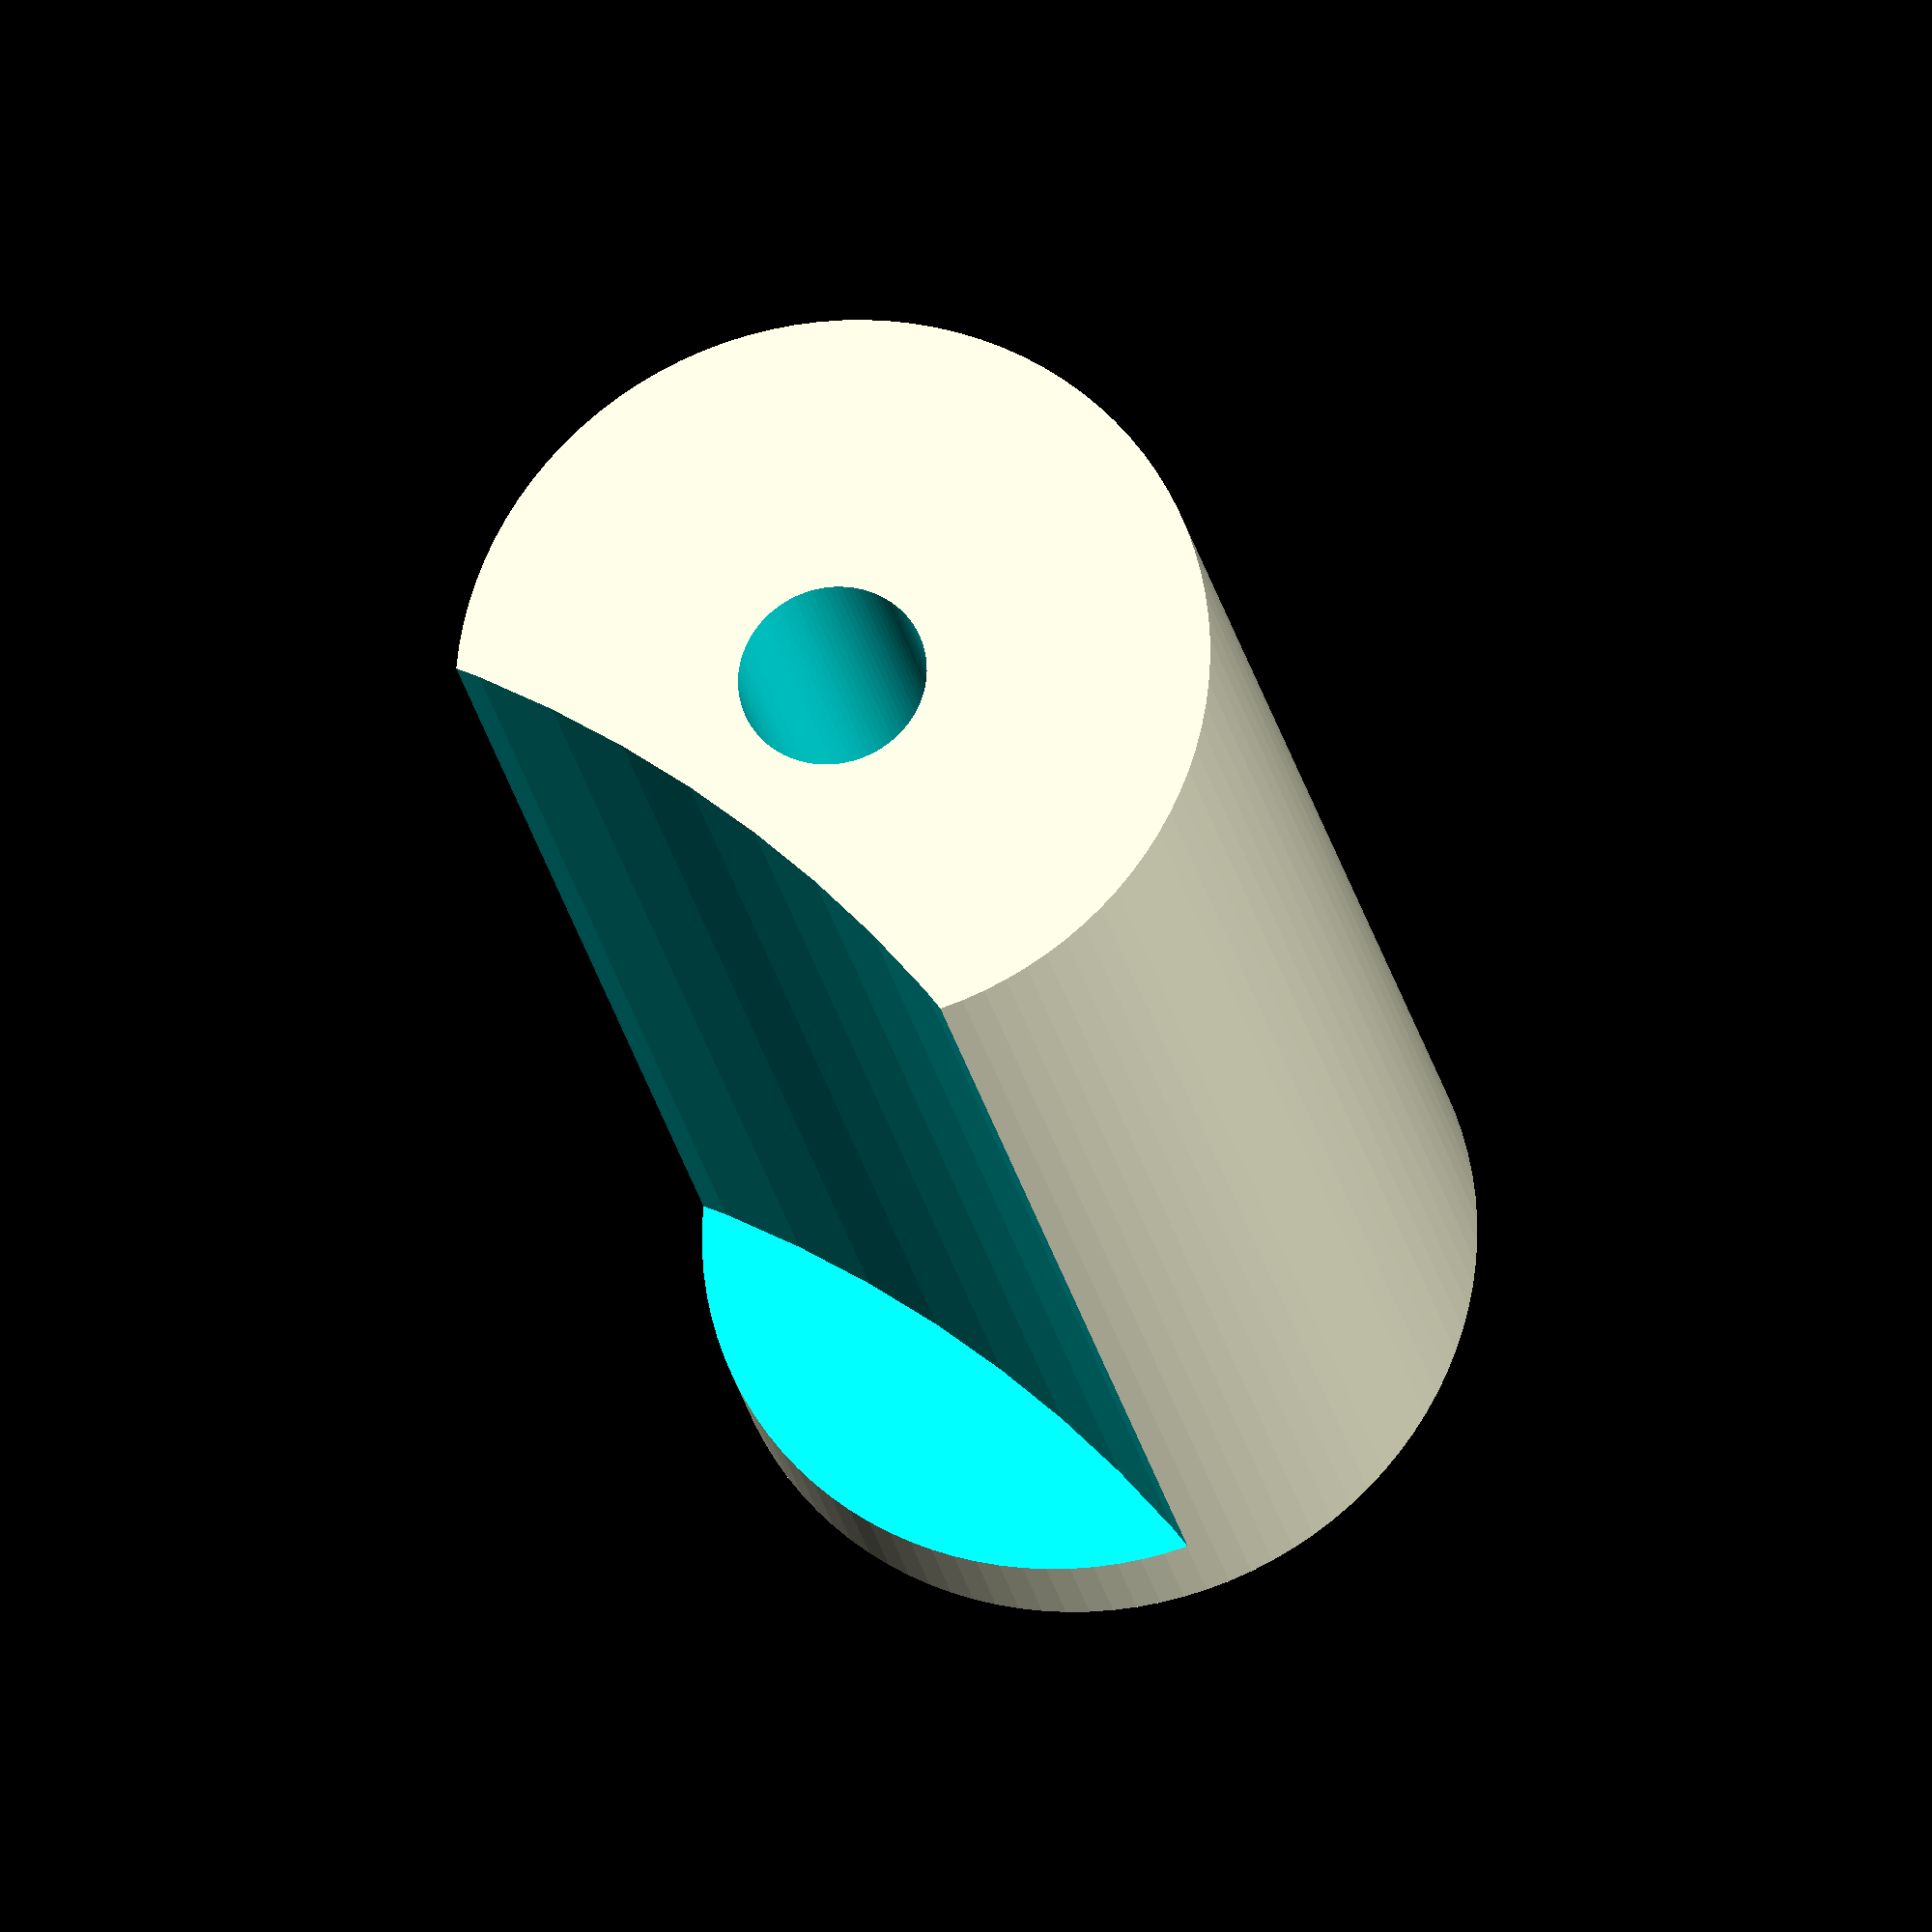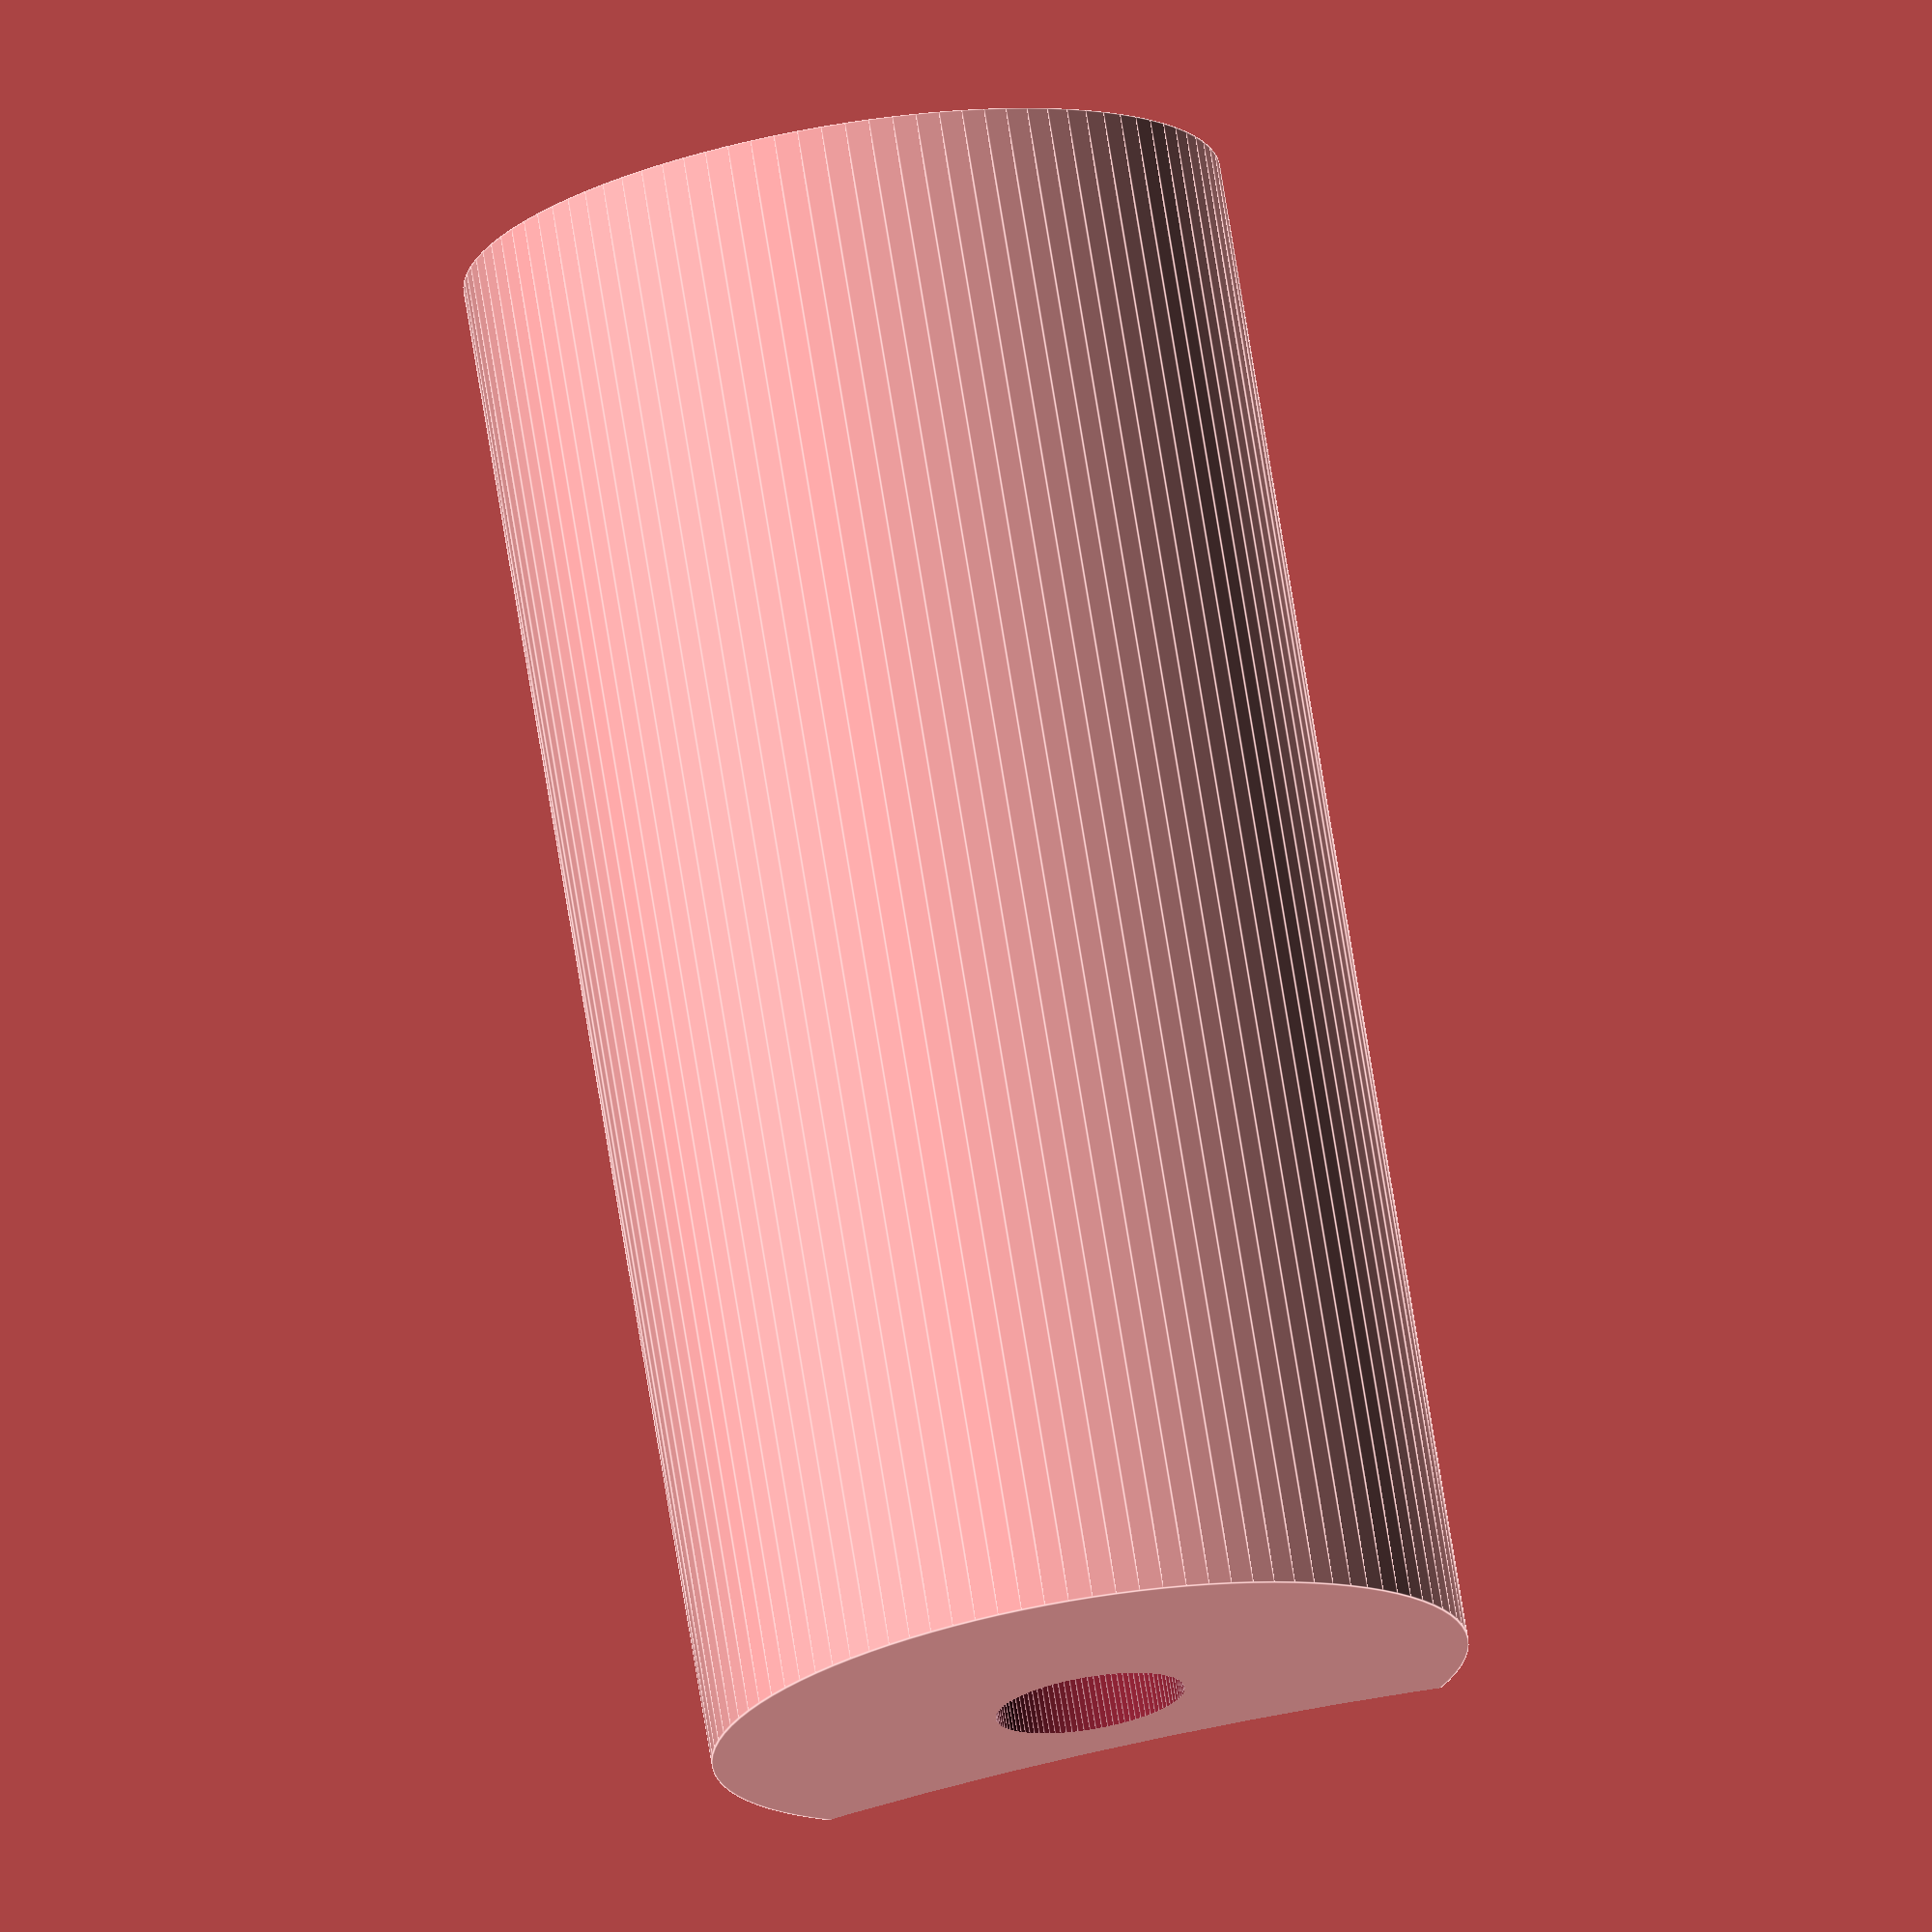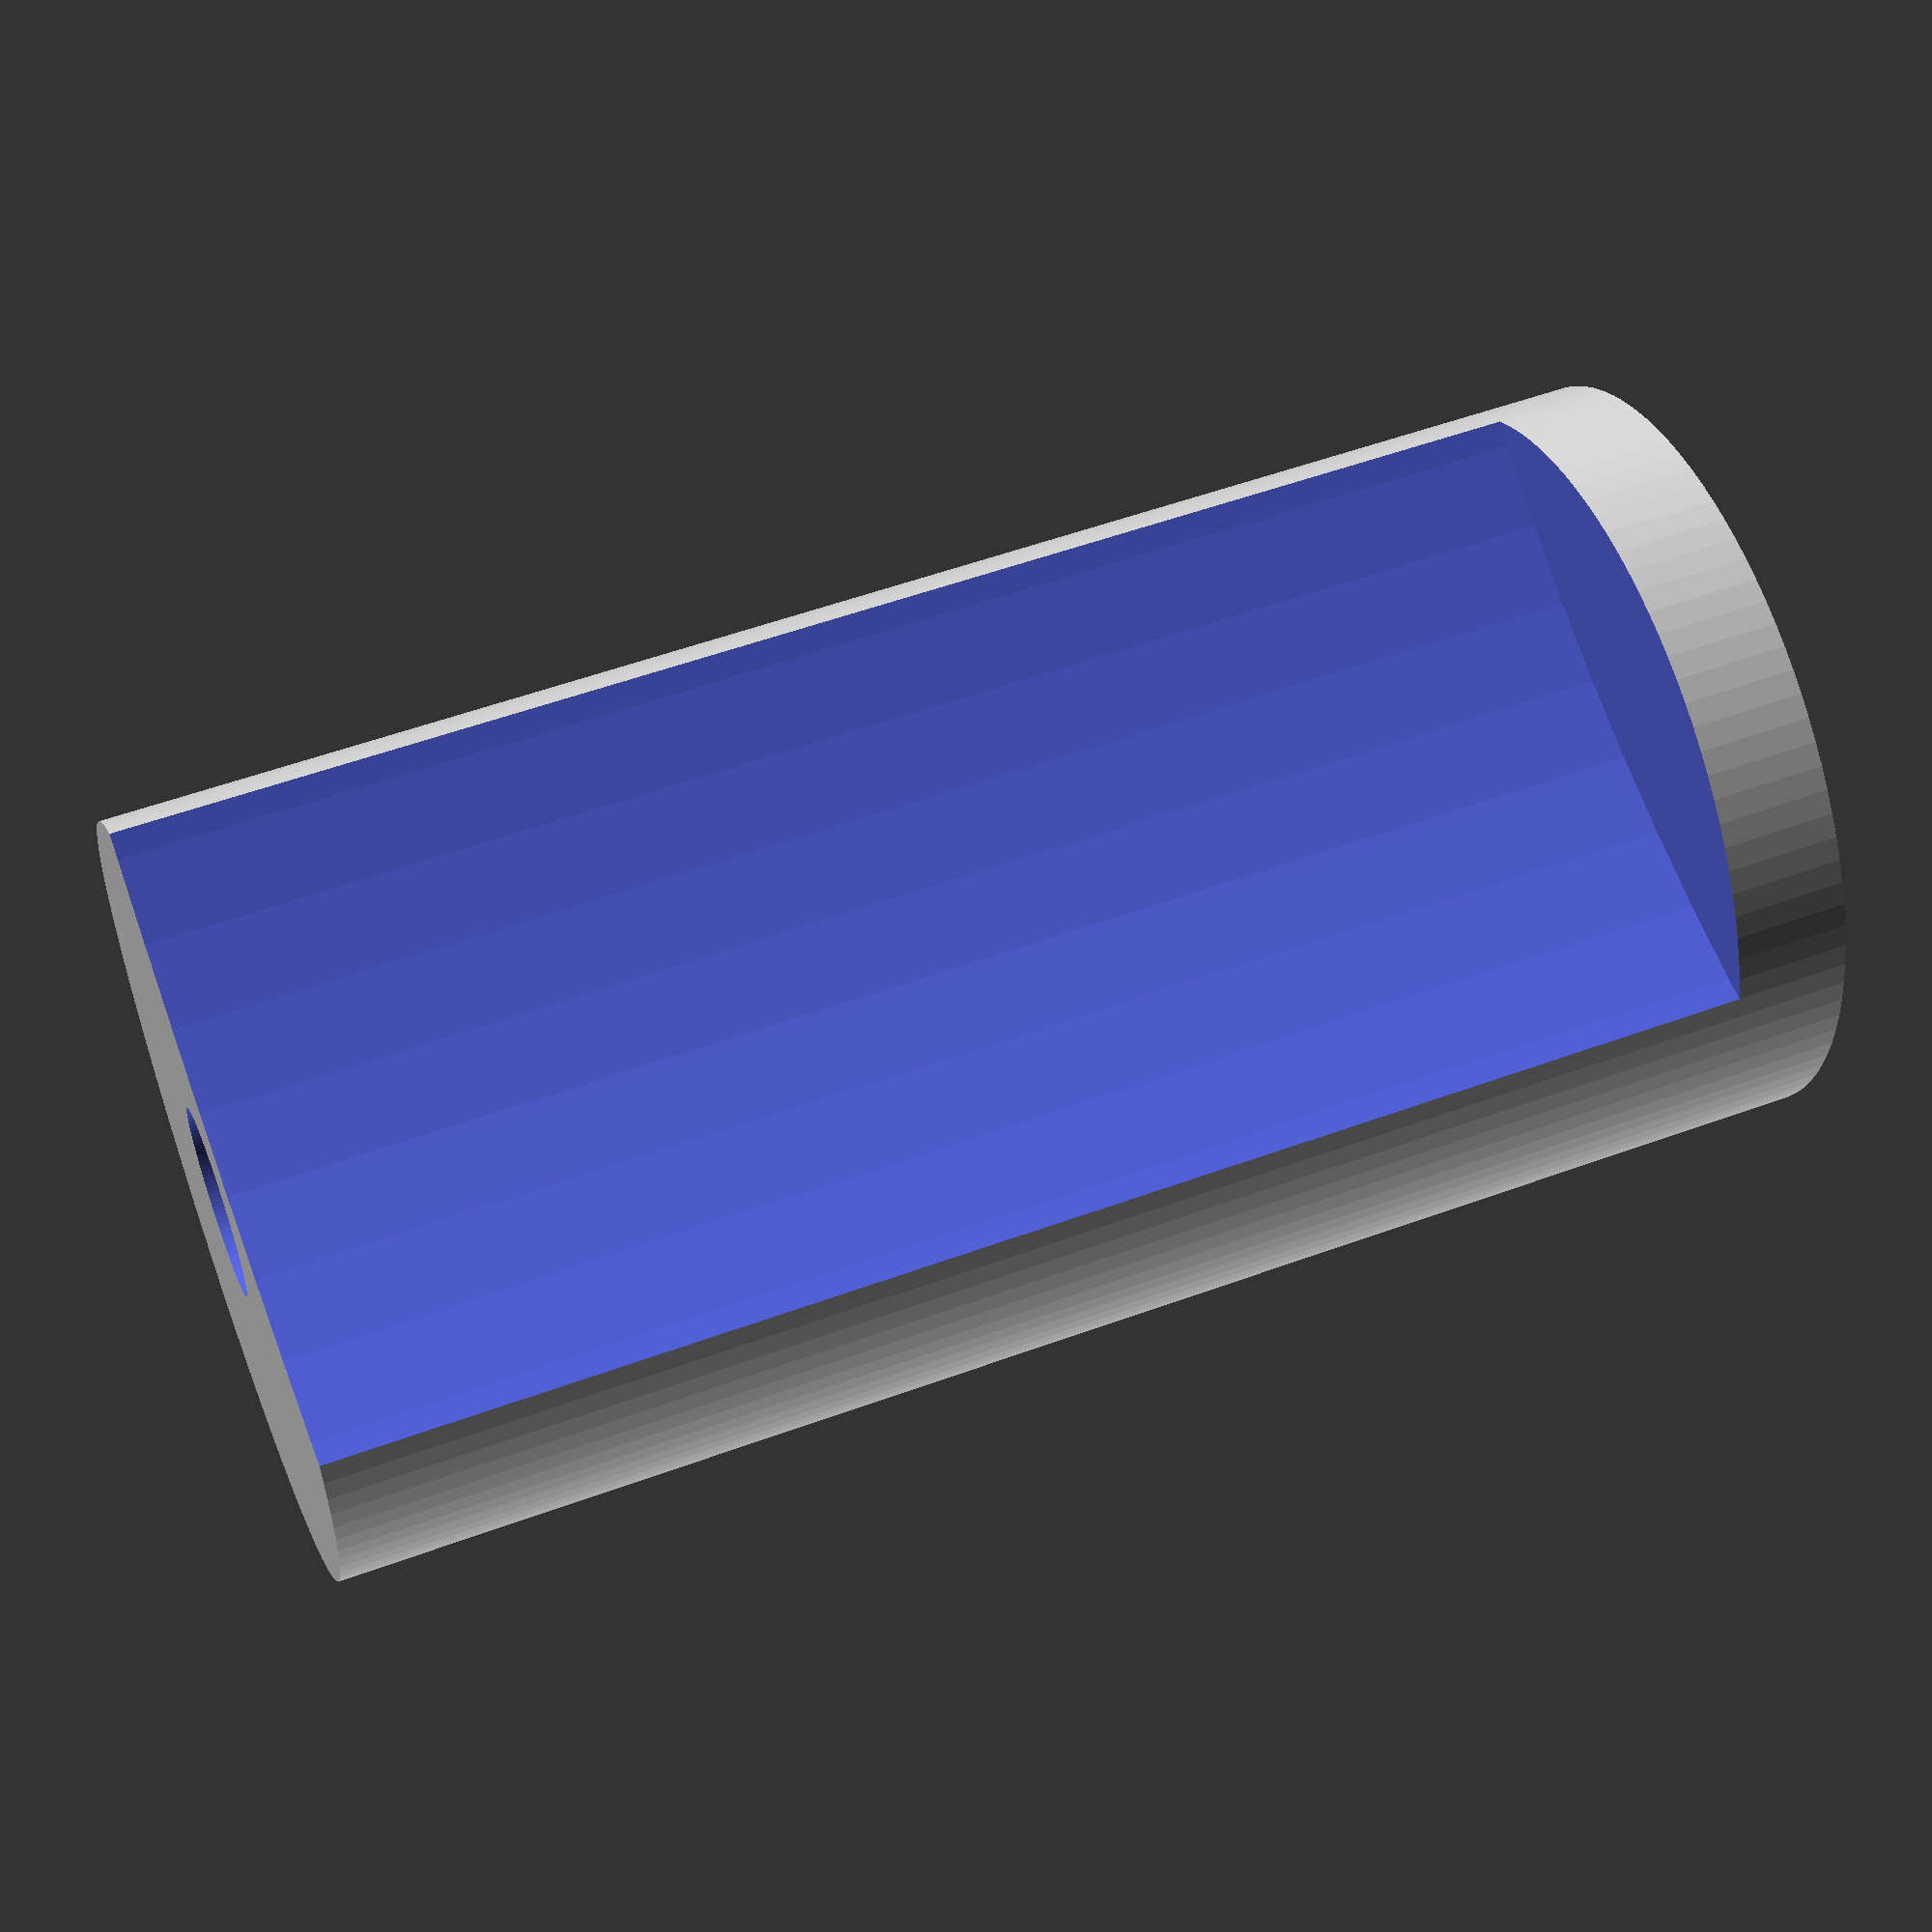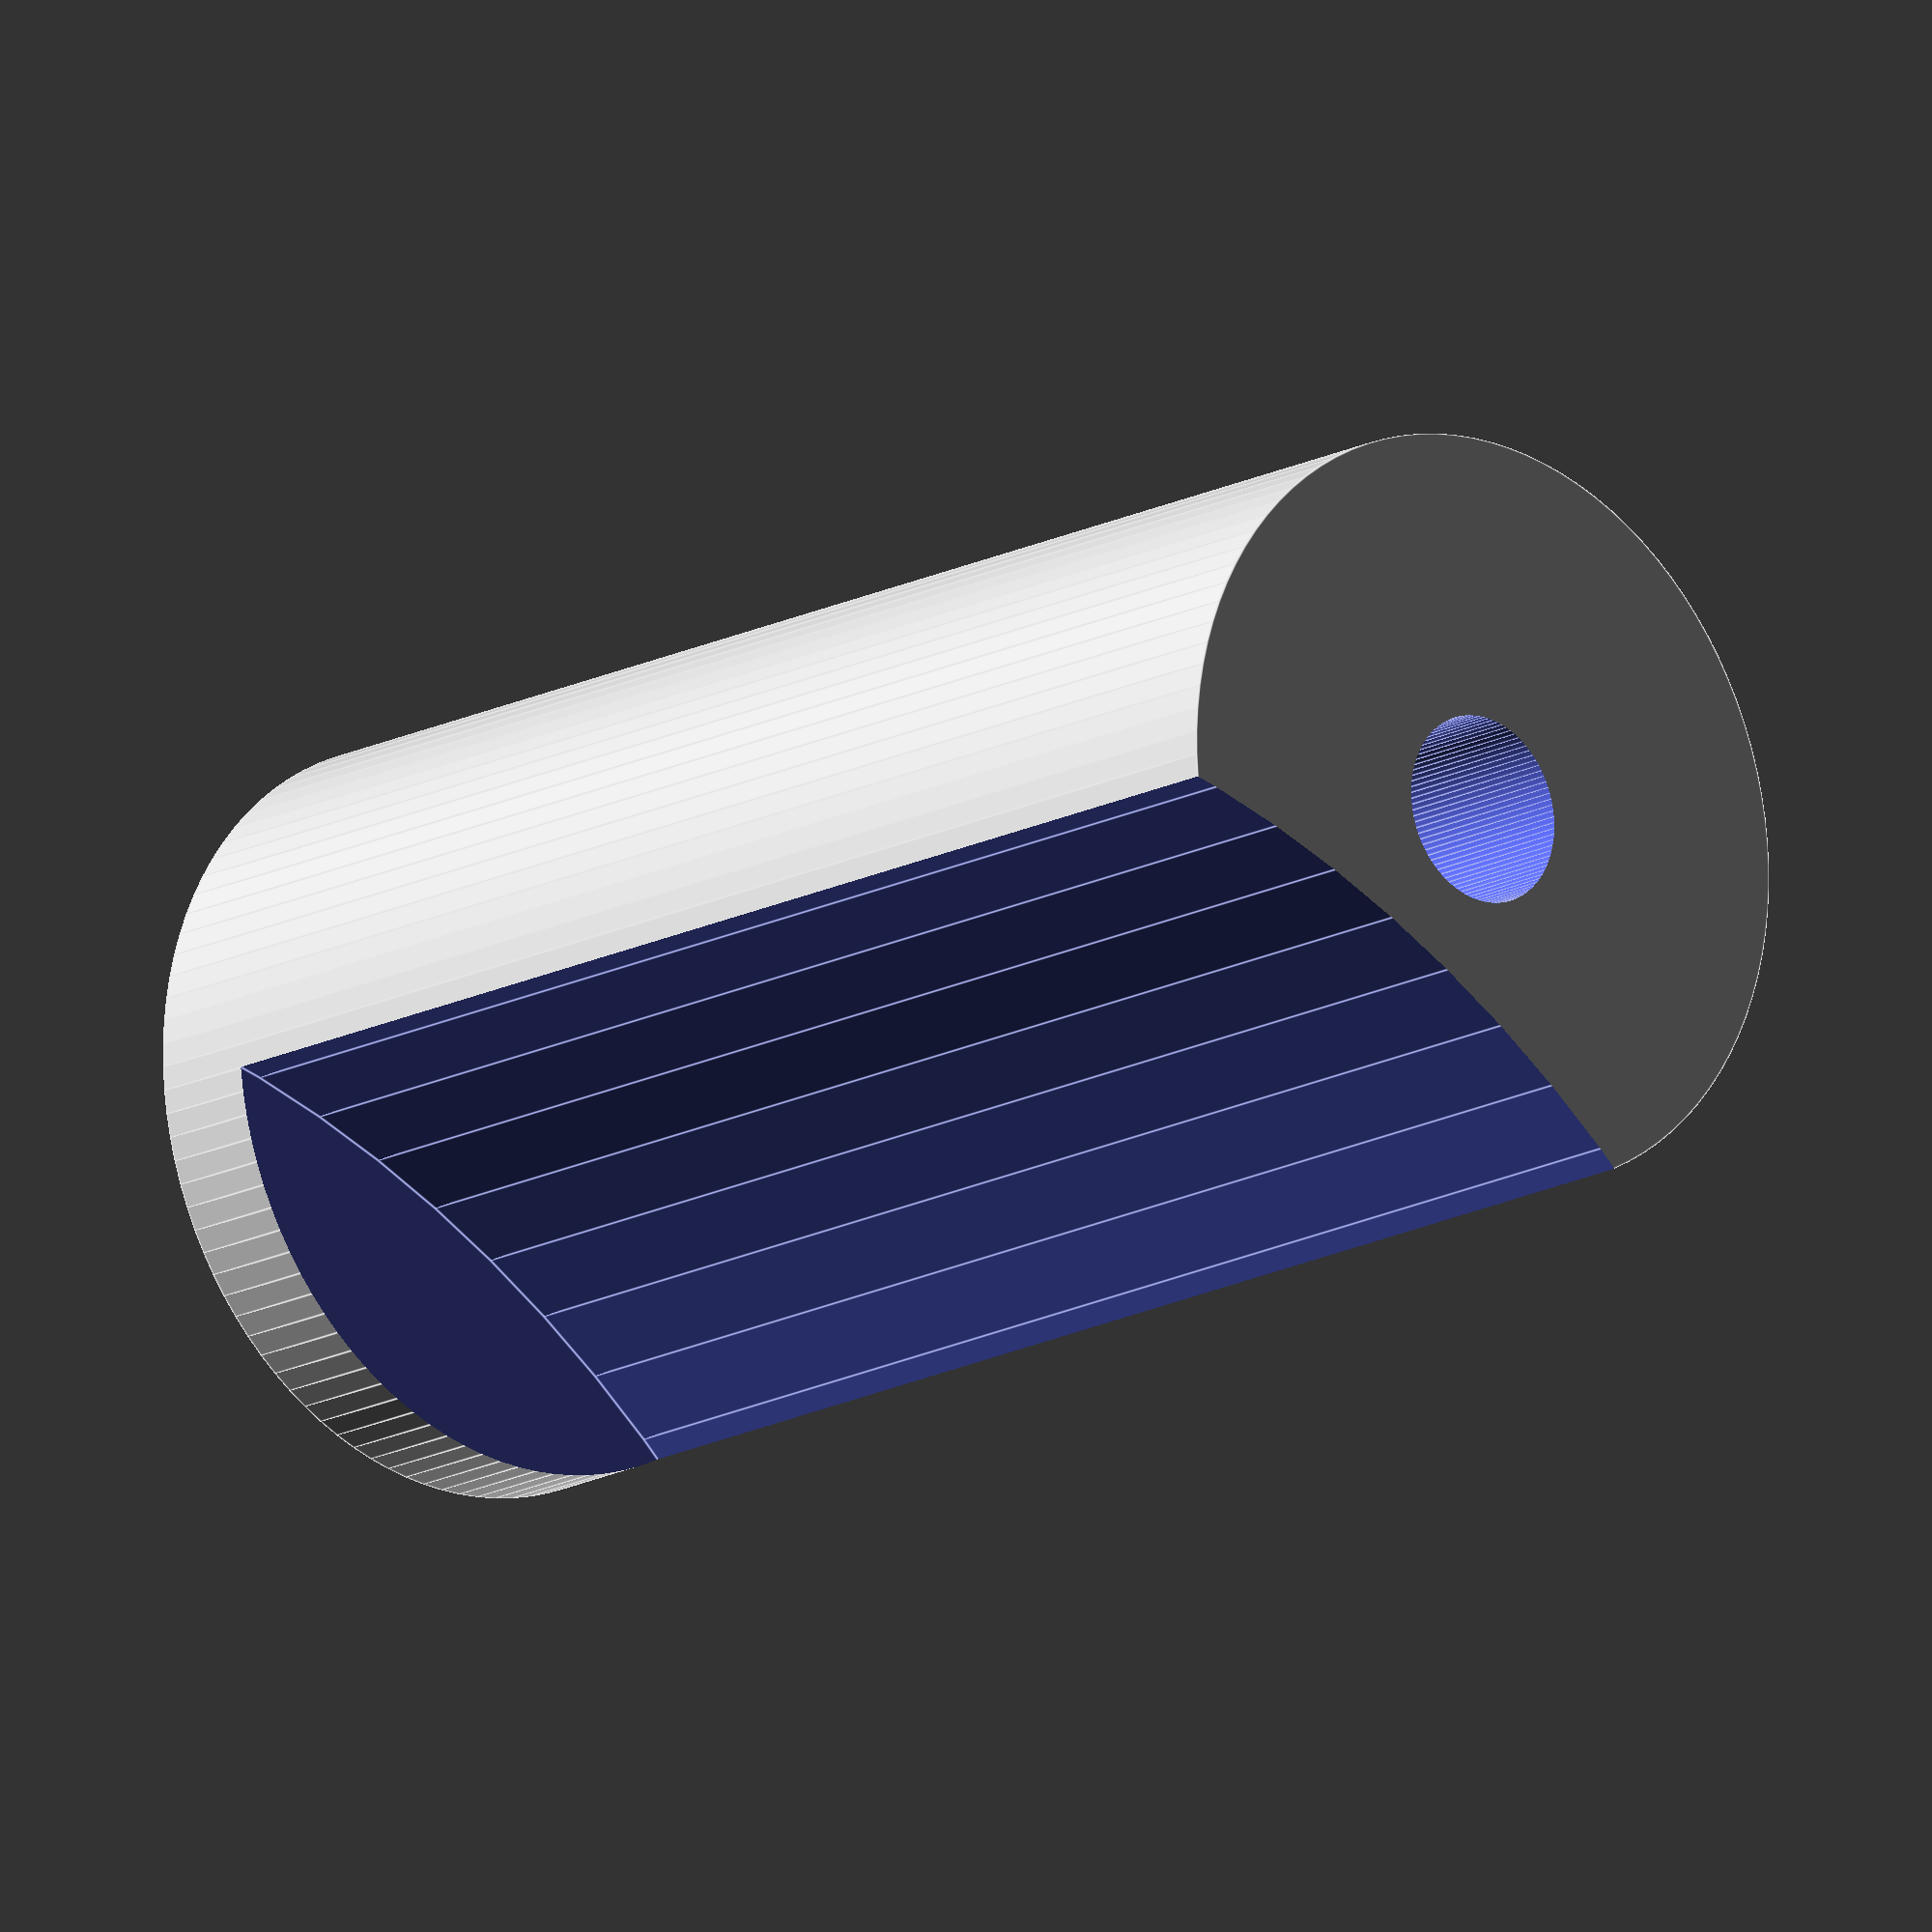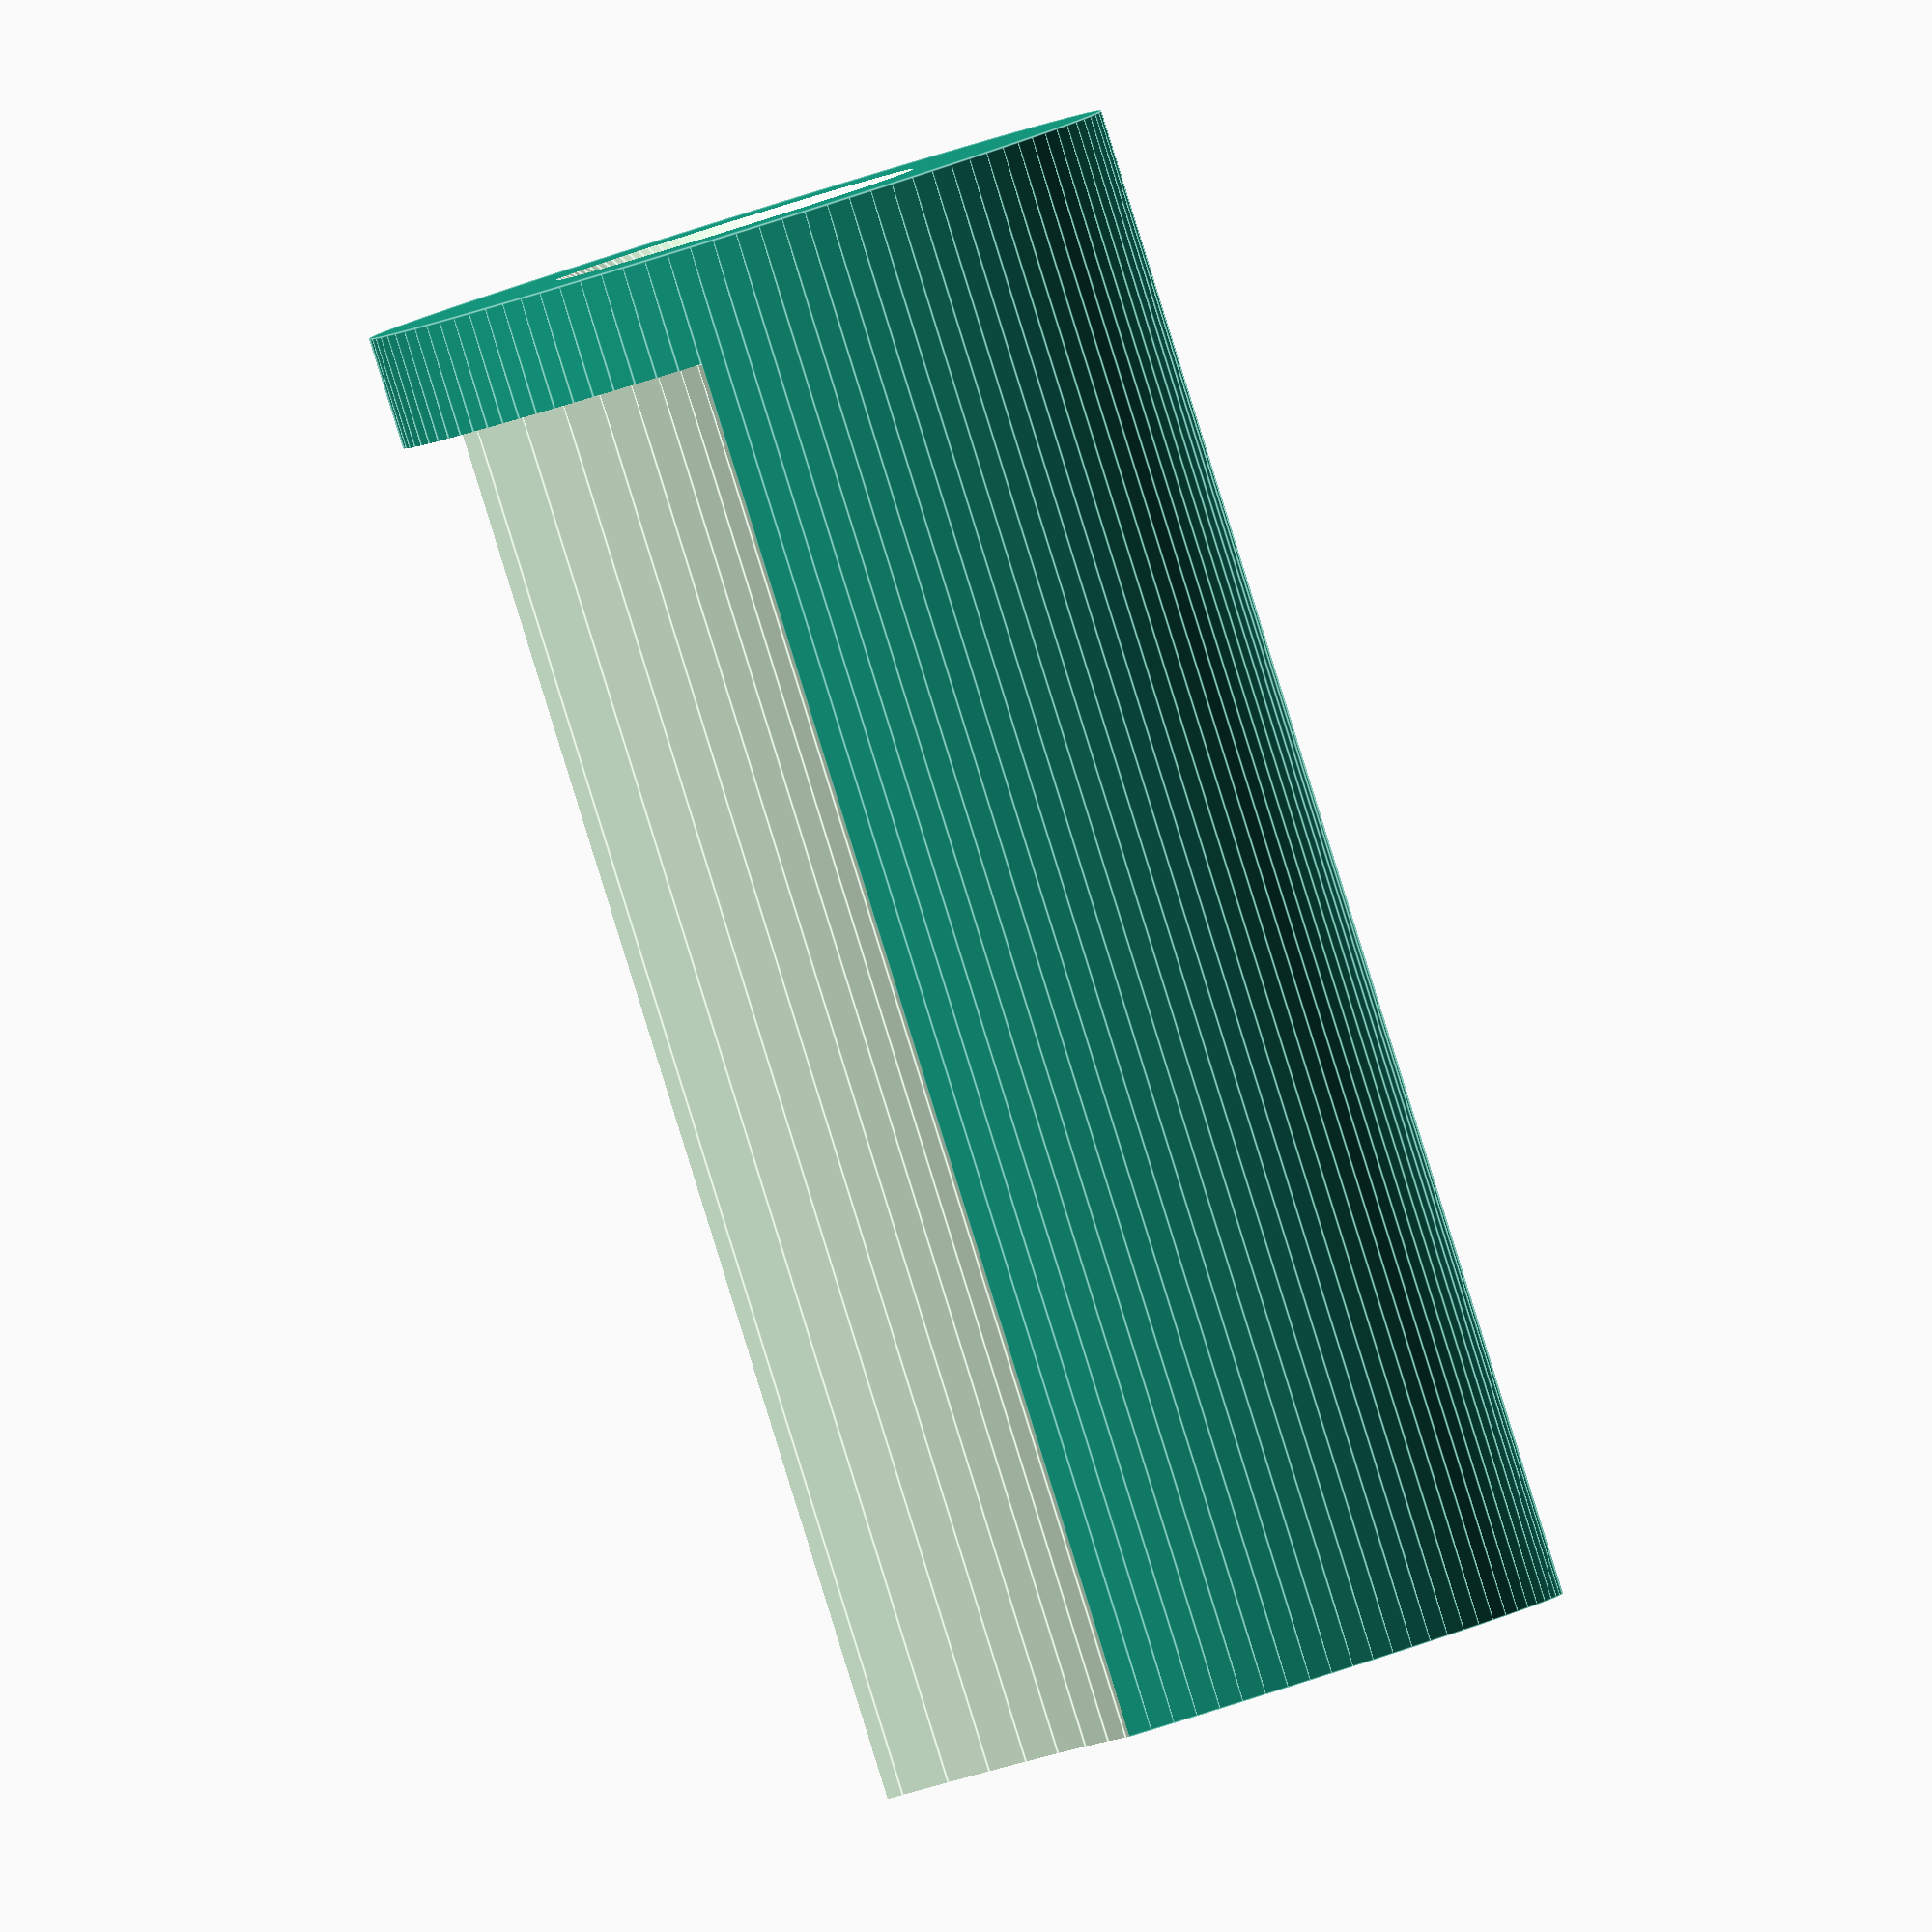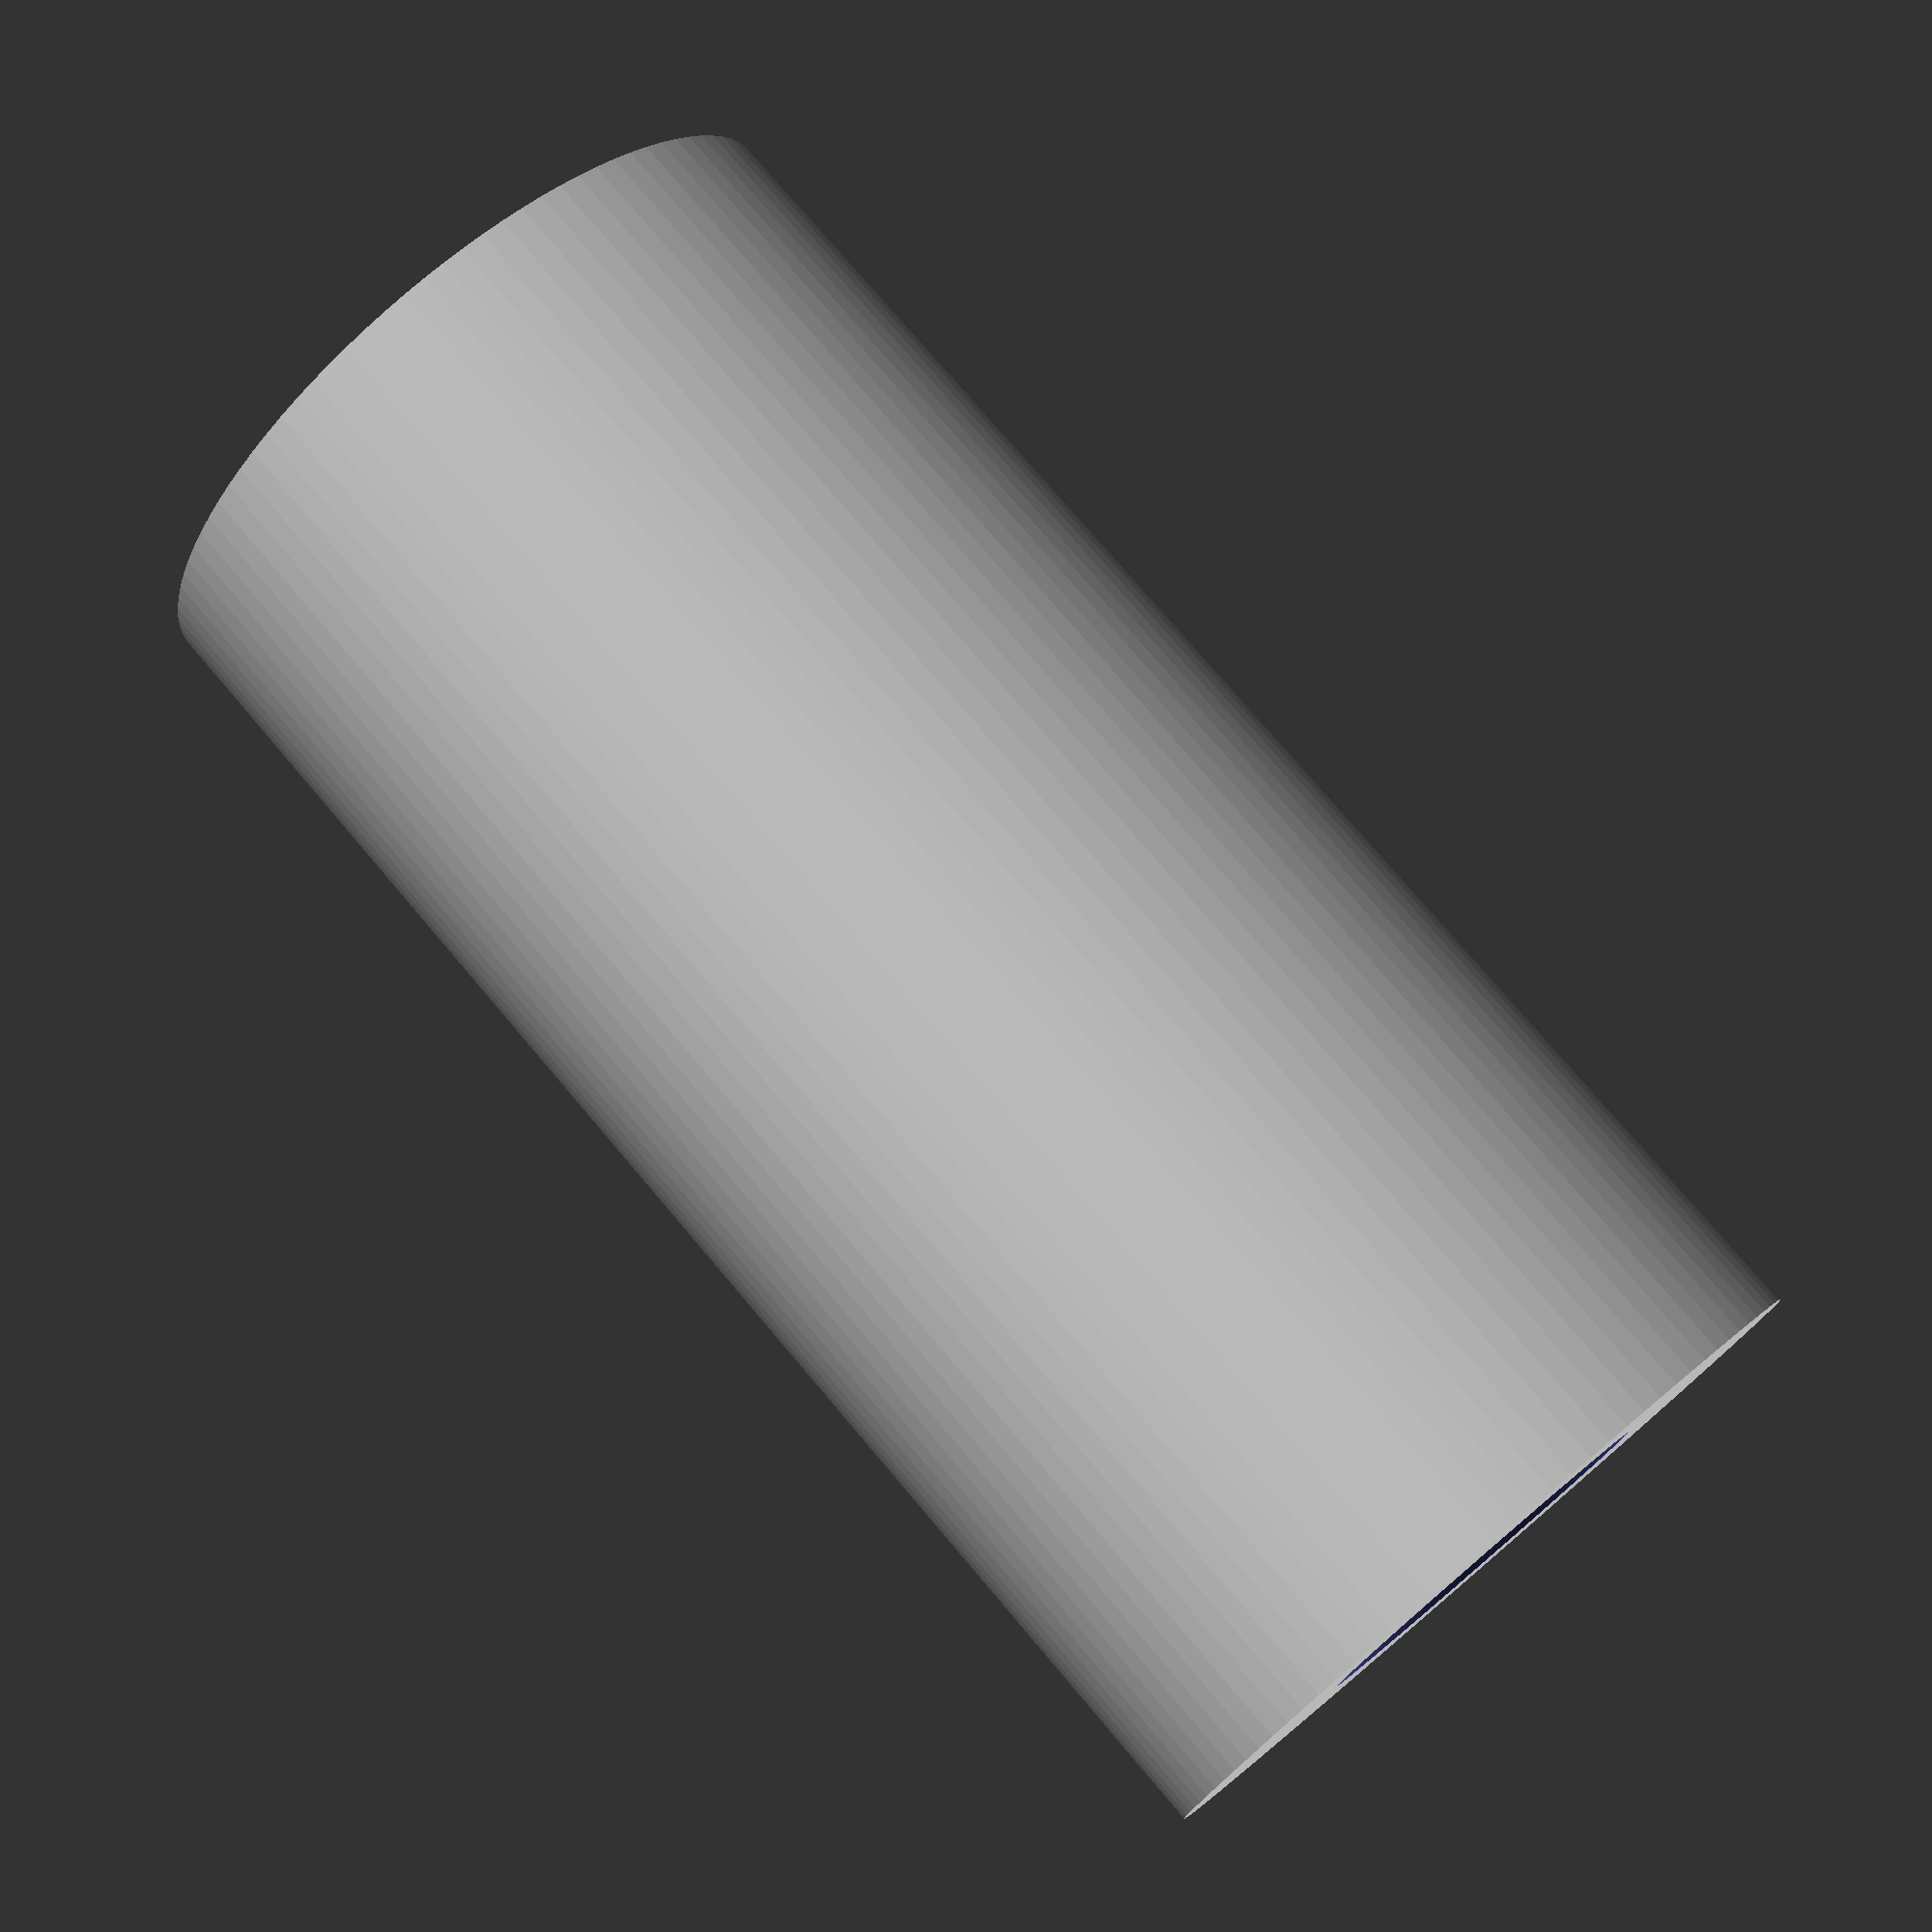
<openscad>
r = 35;
h = 40.5;
hole = 2.5;
countersink = 5;
e=.1;
off=7-r;
$fn=100;
difference(){
        cylinder(r=10, h=h);
        translate([0,0,-e]){
            cylinder(r=hole, h=h+e+e);
            cylinder(countersink, countersink, 0);
        };
        translate([off, off, 3]) 
            cylinder(r=r, h=h );
}


</openscad>
<views>
elev=202.3 azim=174.3 roll=170.1 proj=o view=wireframe
elev=286.0 azim=302.8 roll=350.8 proj=o view=edges
elev=306.5 azim=155.7 roll=68.6 proj=p view=solid
elev=15.7 azim=343.5 roll=318.3 proj=o view=edges
elev=88.7 azim=248.5 roll=197.3 proj=o view=edges
elev=283.2 azim=283.5 roll=139.7 proj=p view=solid
</views>
